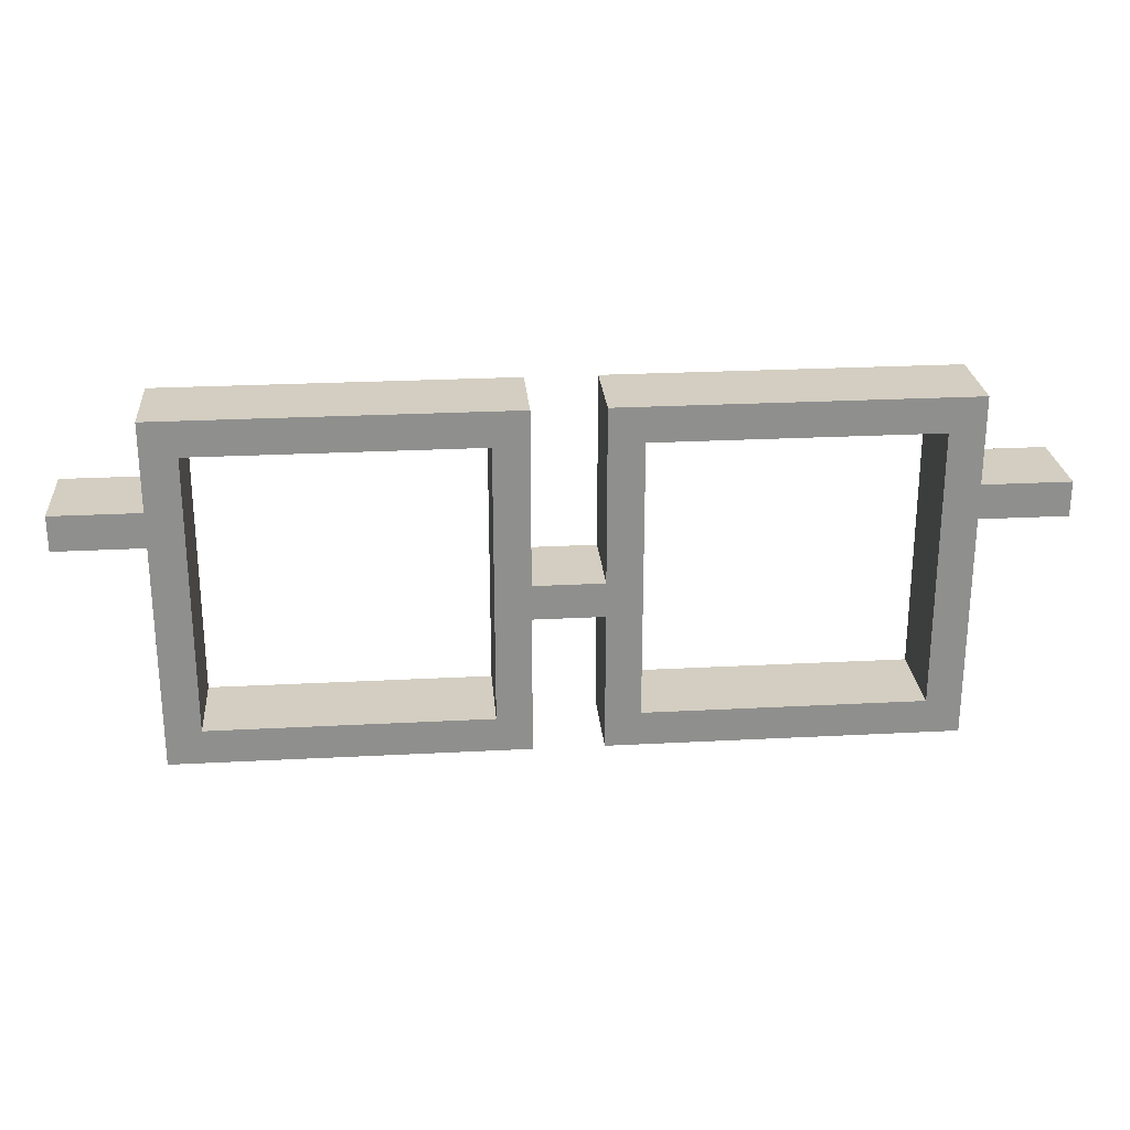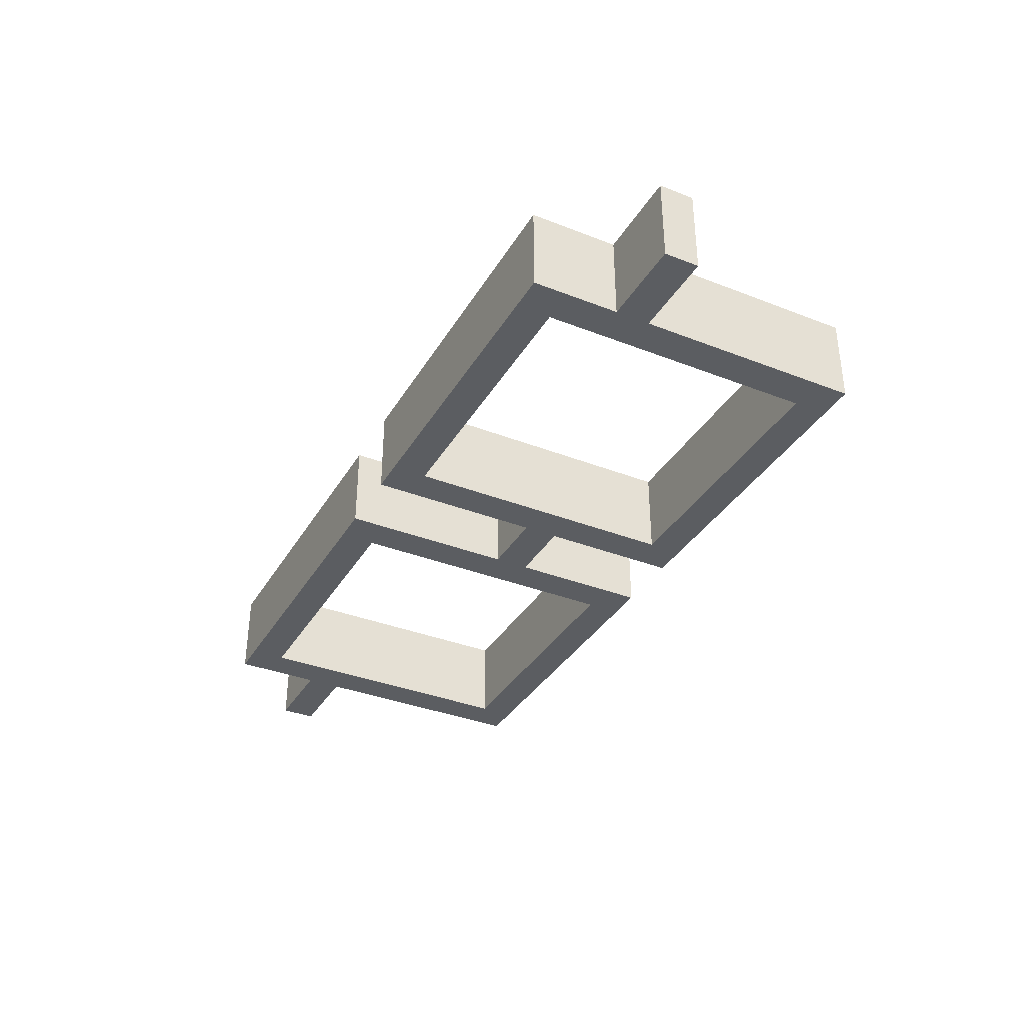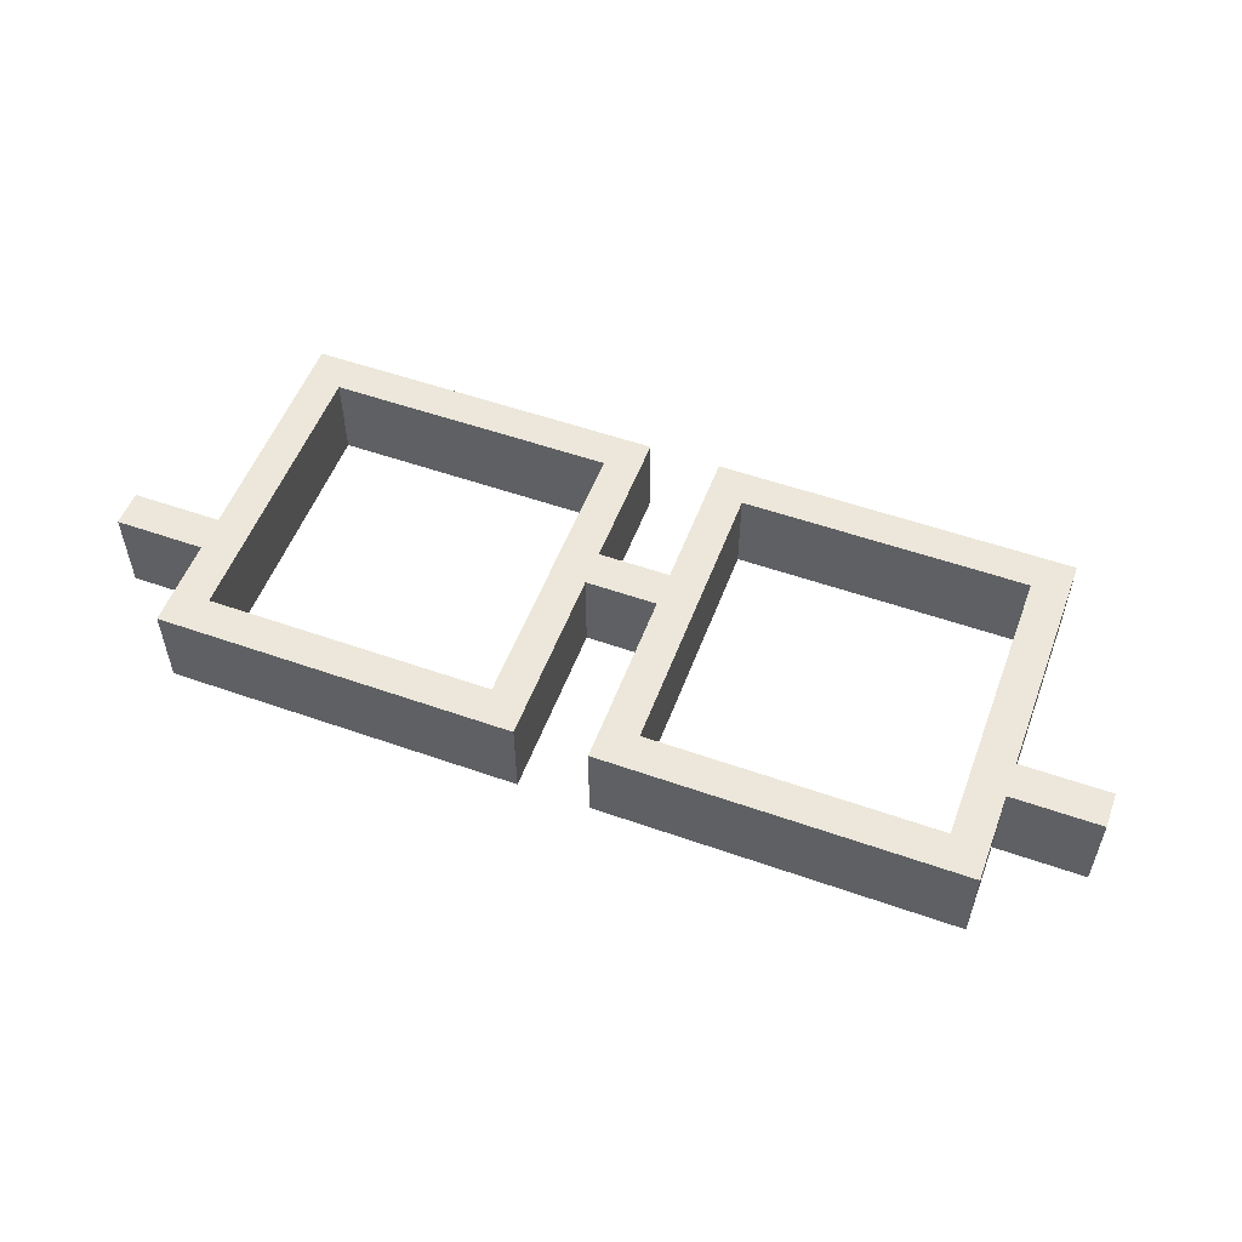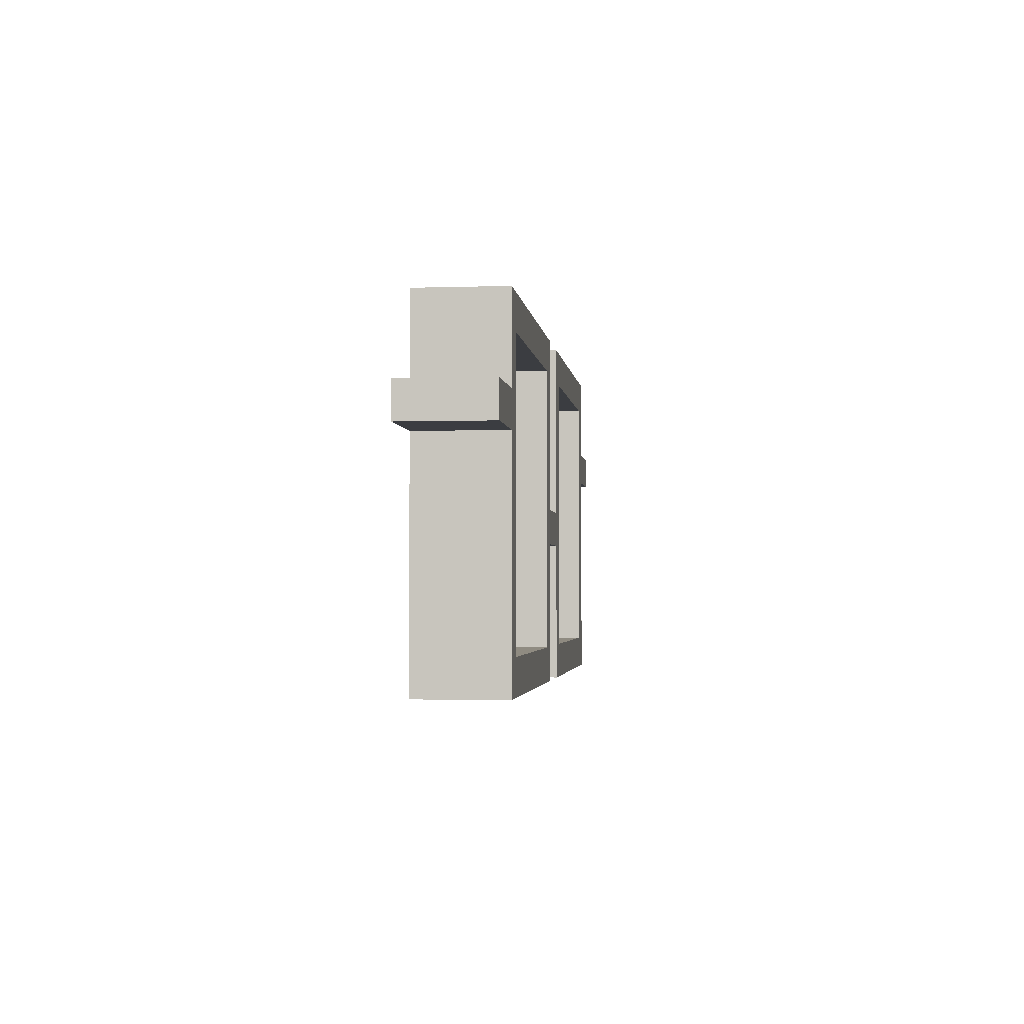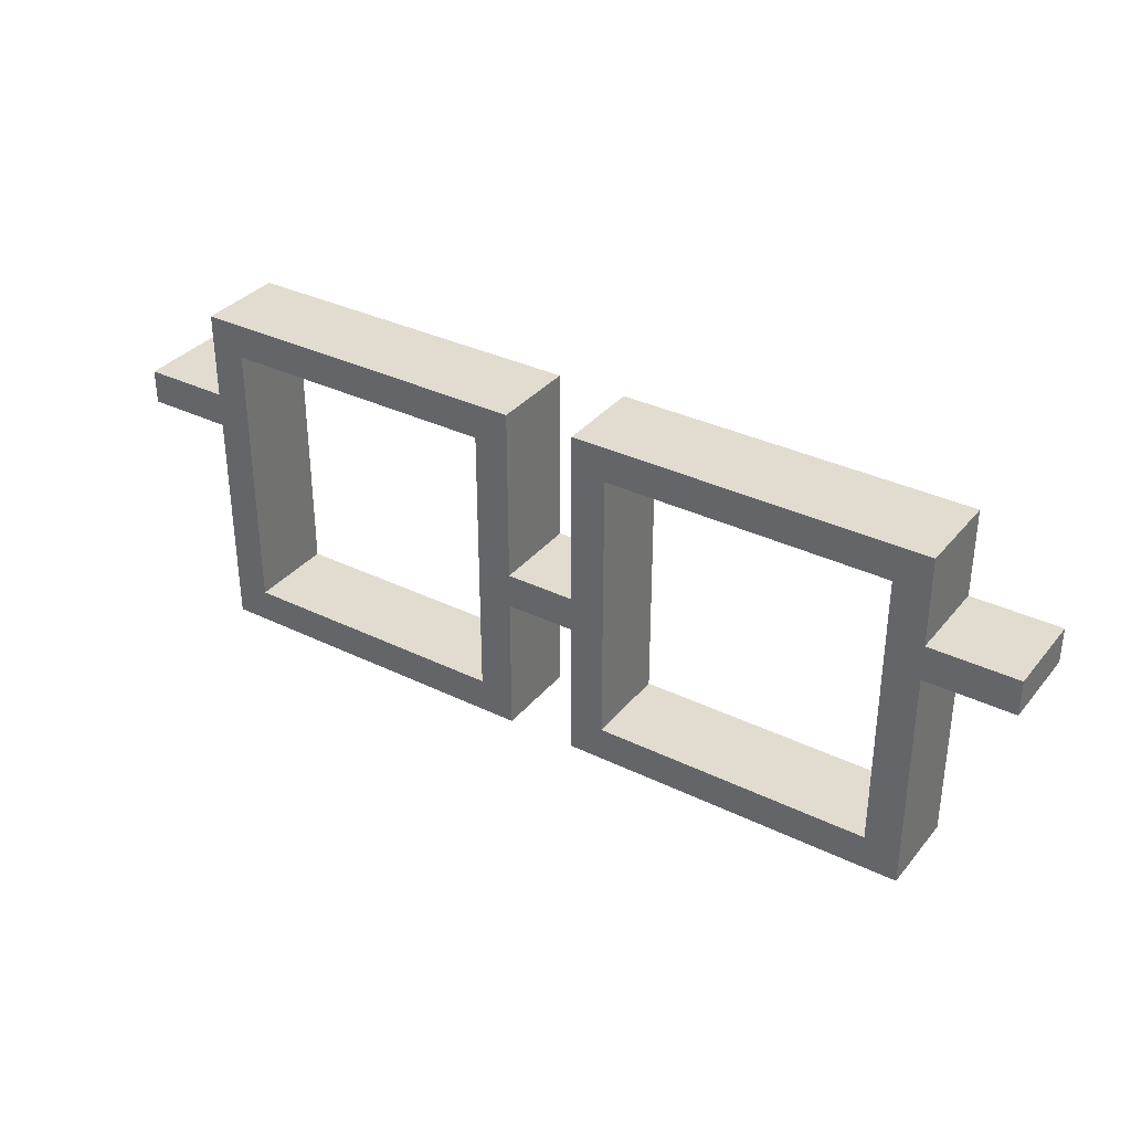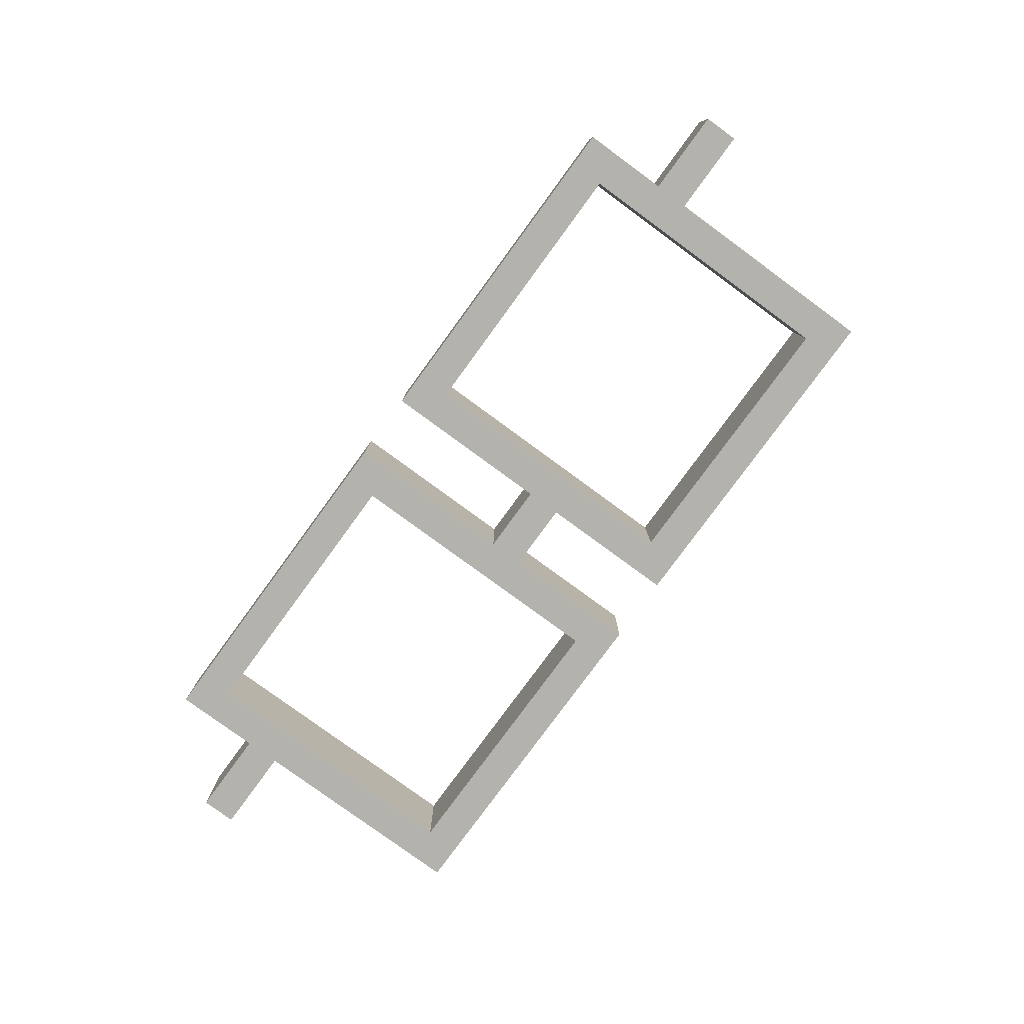
<metadata>
{"format":"obj","ext":"obj","renderer":"f3d","projection":"perspective","resolution":1024,"background":"white","views":[{"elev":25.1,"azim":175.1,"up":"+Z"},{"elev":-35.7,"azim":62.8,"up":"+Y"},{"elev":54.1,"azim":20.5,"up":"+Y"},{"elev":-2.5,"azim":-83.5,"up":"+Z"},{"elev":34.2,"azim":33.3,"up":"+Z"},{"elev":-79.6,"azim":53.8,"up":"+Y"}]}
</metadata>
<code>
o obj_0
v 8 		-28 		15
v 8 		-28 		13
v 8 		-23 		13
v 8 		-23 		15
v 3 		-23 		15
v -17 		-23 		10
v 3 		-28 		15
v -21 		-23 		10
v -21 		-28 		10
v -17 		-28 		10
v 3 		-28 		13
v 3 		-23 		13
v -17 		-28 		8
v -21 		-28 		8
v -21 		-23 		8
v -17 		-23 		8
v 3 		-28 		20
v 3 		-23 		20
v -17 		-23 		20
v -17 		-28 		20
v 3 		-28 		0
v 3 		-23 		0
v -17 		-23 		0
v -17 		-28 		0
v -23 		-23 		18
v -23 		-28 		18
v -39 		-28 		18
v -39 		-23 		18
v -21 		-28 		20
v -41 		-23 		13
v -41 		-23 		0
v -41 		-28 		0
v -21 		-23 		20
v -39 		-28 		1.998
v -39 		-23 		1.998
v -41 		-28 		13
v -23 		-23 		1.998
v -23 		-28 		1.998
v -21 		-28 		0
v -21 		-23 		0
v -46 		-23 		15
v -15 		-23 		1.998
v -46 		-23 		13
v -41 		-23 		20
v -46 		-28 		13
v -41 		-28 		20
v 1.003 		-23 		1.998
v -46 		-28 		15
v -41 		-23 		15
v -41 		-28 		15
v 1.003 		-23 		18
v -15 		-23 		18
v 1.003 		-28 		1.998
v -15 		-28 		1.998
v 1.003 		-28 		18
v -15 		-28 		18
g group_0_15277357
f 1 2 3
f 1 3 4
f 4 5 7
f 4 7 1
f 6 8 9
f 6 9 10
f 2 11 12
f 2 12 3
f 13 14 15
f 13 15 16
f 7 11 2
f 7 2 1
f 9 14 13
f 9 13 10
f 4 3 12
f 4 12 5
f 6 16 15
f 6 15 8
f 17 7 5
f 17 5 18
f 19 6 10
f 19 10 20
f 11 21 22
f 11 22 12
f 16 23 24
f 16 24 13
f 17 19 20
f 25 26 27
f 25 27 28
f 29 9 8
f 29 8 33
f 28 27 34
f 28 34 35
f 30 31 32
f 30 32 36
f 26 25 37
f 26 37 38
f 29 44 46
f 14 39 40
f 14 40 15
f 41 43 45
f 41 45 48
f 22 23 47
f 49 41 48
f 49 48 50
f 33 44 29
f 19 51 52
f 36 45 43
f 36 43 30
f 40 32 31
f 48 45 36
f 48 36 50
f 23 16 42
f 42 47 23
f 16 6 42
f 52 42 6
f 19 52 6
f 49 30 43
f 49 43 41
f 44 49 50
f 44 50 46
f 39 32 40
f 22 47 12
f 47 51 12
f 5 12 51
f 18 5 51
f 18 51 19
f 38 34 32
f 53 47 42
f 53 42 54
f 51 55 56
f 51 56 52
f 18 19 17
f 29 46 26
f 27 26 46
f 52 56 54
f 52 54 42
f 55 51 47
f 55 47 53
f 22 24 23
f 32 34 36
f 34 27 36
f 50 36 27
f 46 50 27
f 21 24 22
f 39 14 38
f 32 39 38
f 14 9 38
f 26 38 9
f 29 26 9
f 53 54 24
f 40 31 37
f 35 37 31
f 55 17 56
f 20 56 17
f 44 25 28
f 24 54 13
f 10 13 54
f 54 56 10
f 20 10 56
f 31 30 35
f 35 30 28
f 30 49 28
f 44 28 49
f 21 11 53
f 24 21 53
f 53 11 55
f 11 7 55
f 17 55 7
f 40 37 15
f 8 15 37
f 37 25 8
f 33 8 25
f 33 25 44
f 38 37 35
f 38 35 34

</code>
